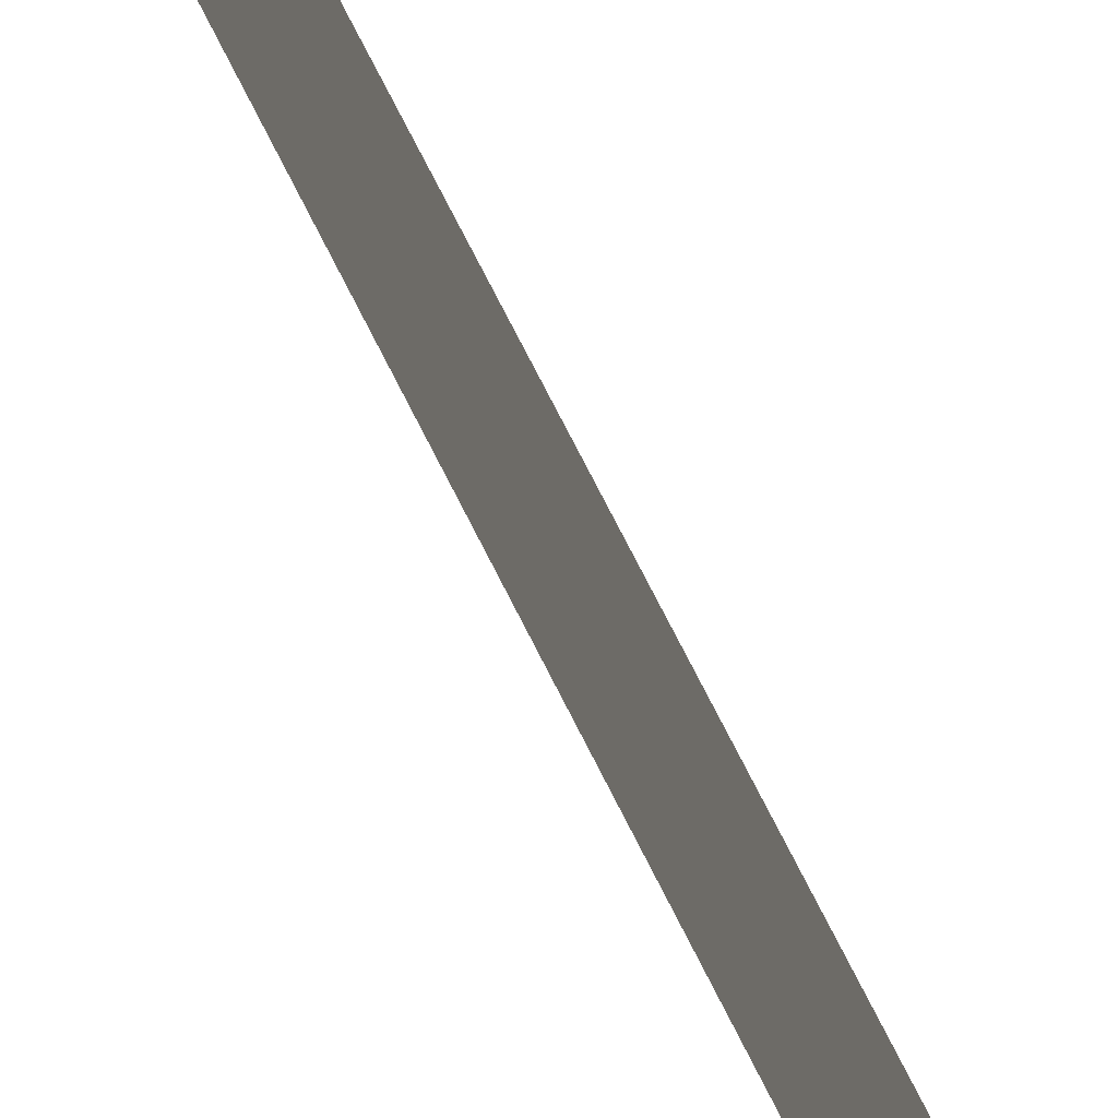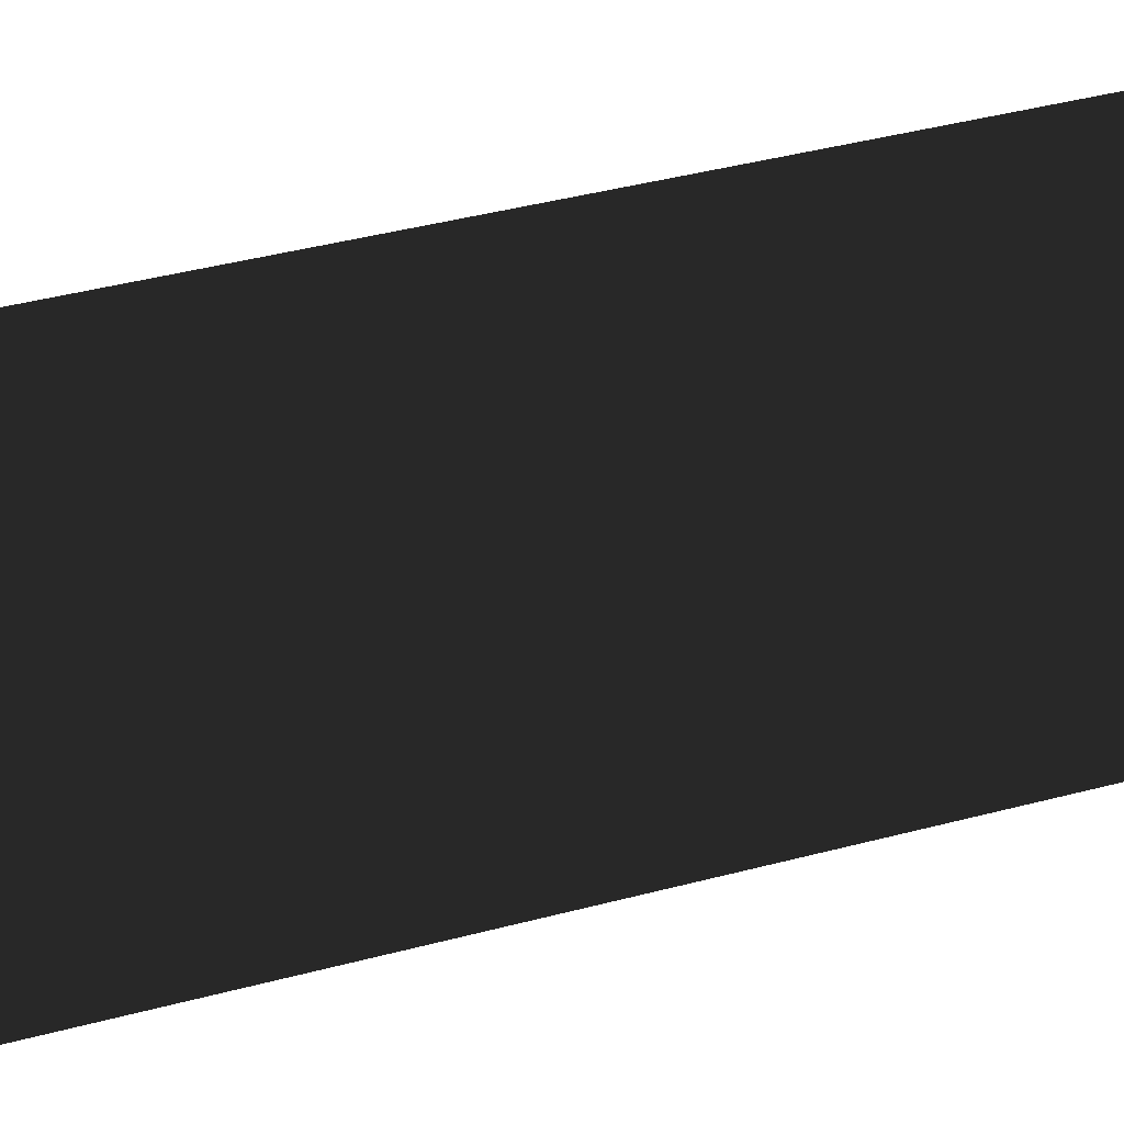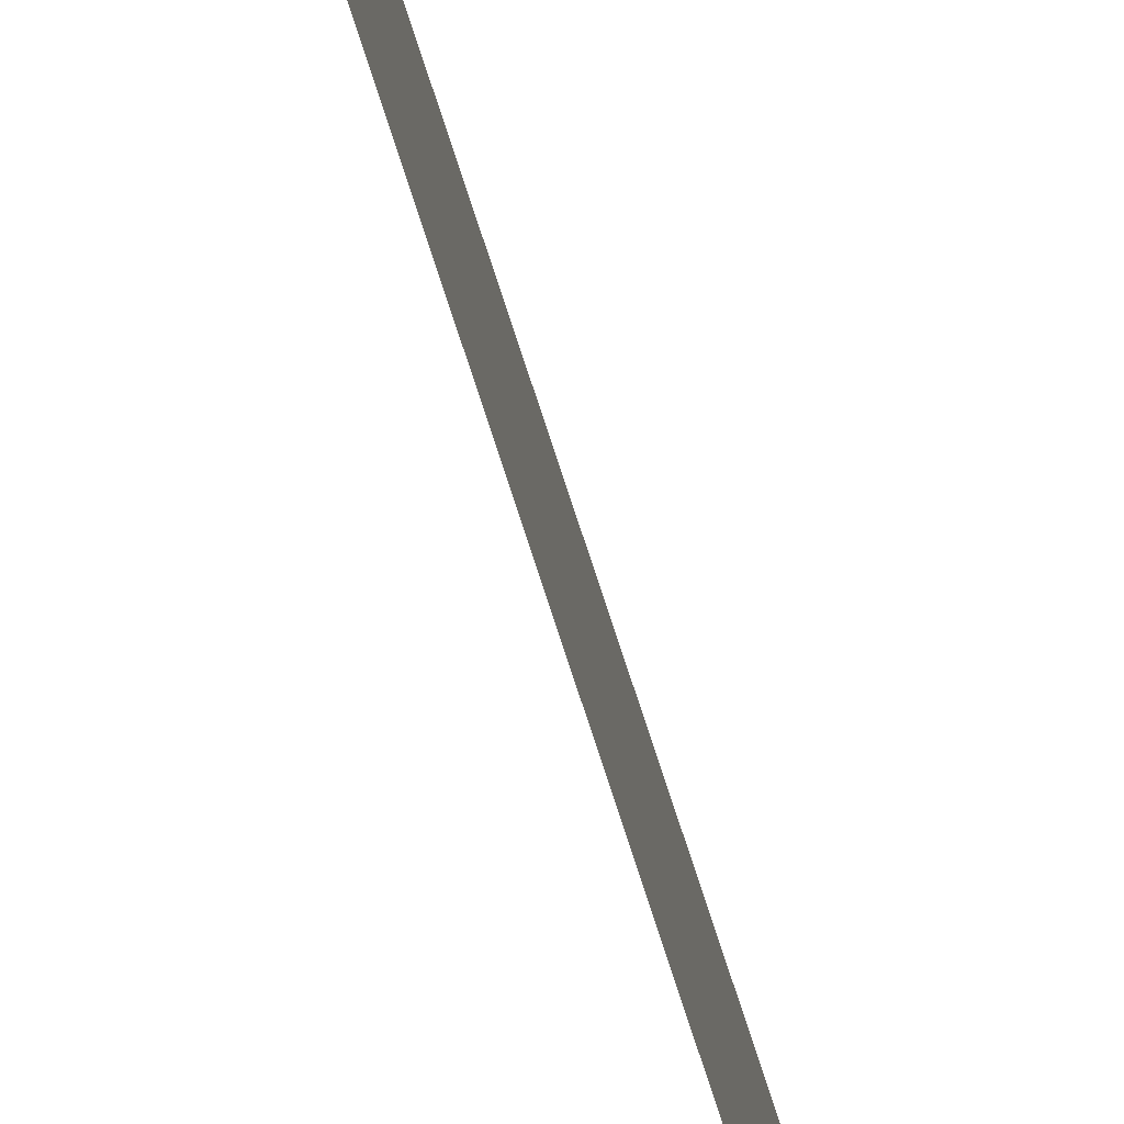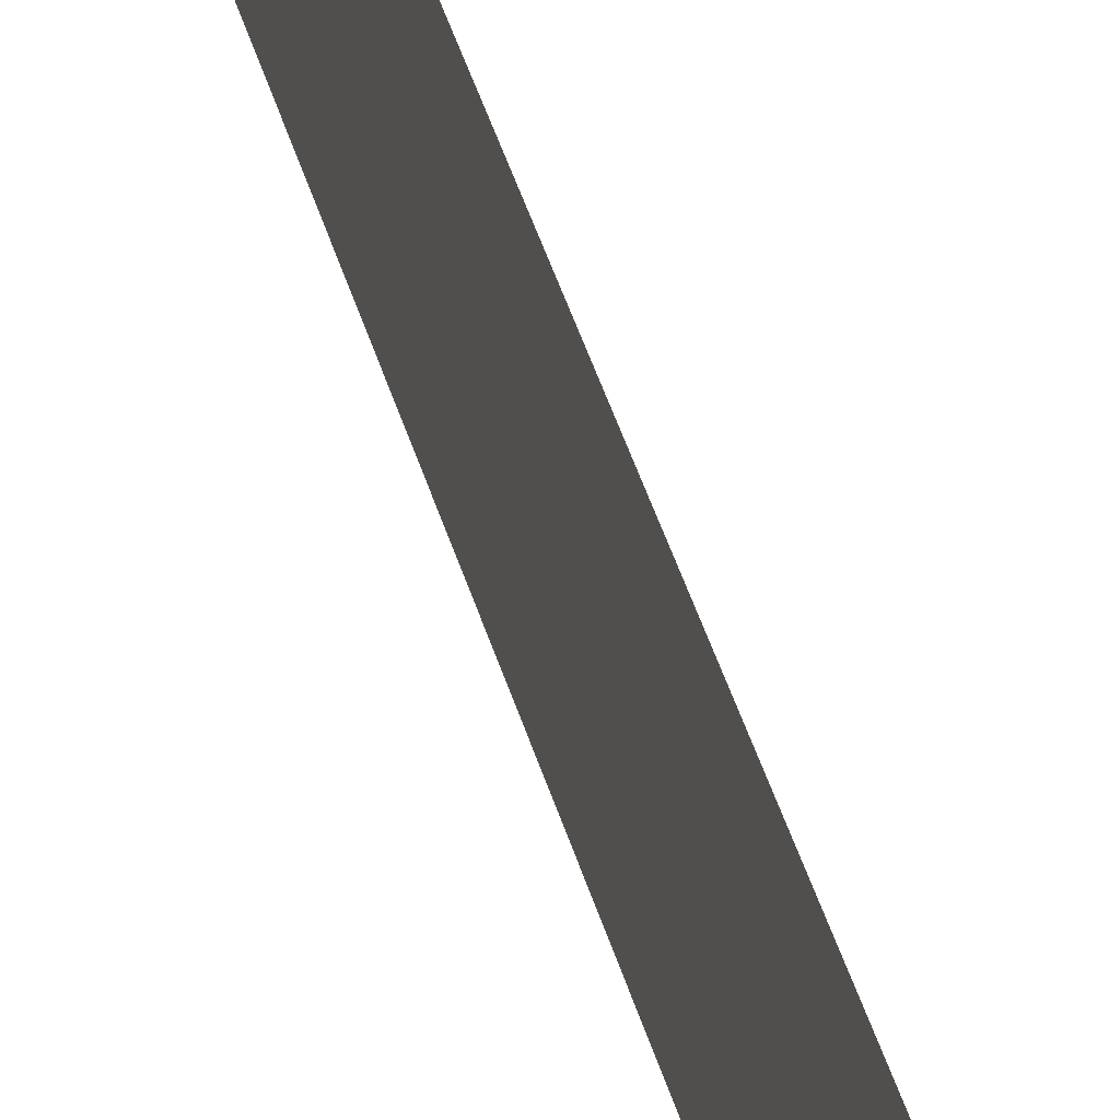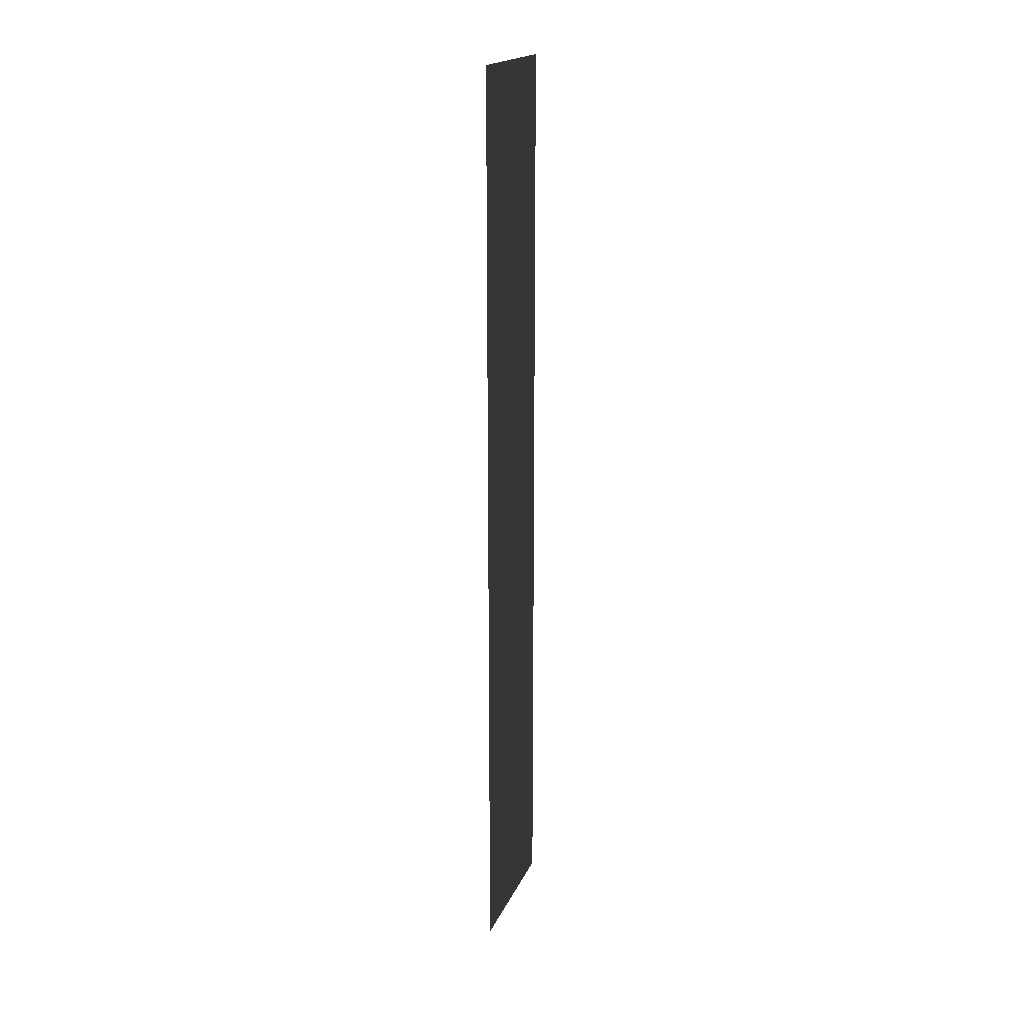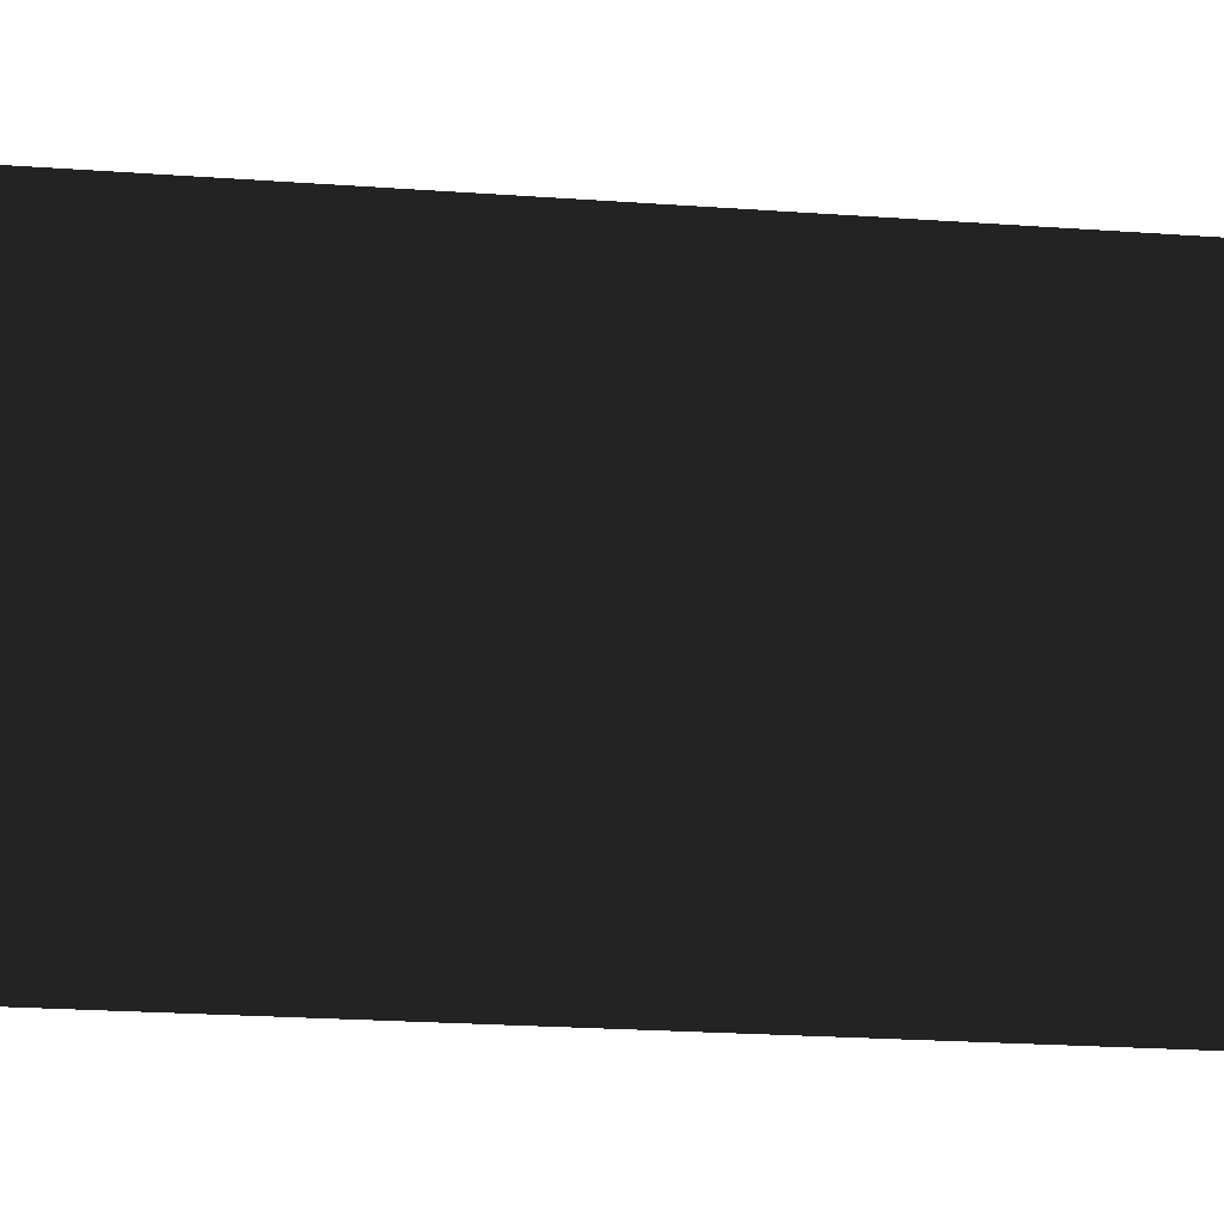
<metadata>
{"format":"obj","ext":"obj","renderer":"f3d","projection":"perspective","resolution":1024,"background":"white","views":[{"elev":68.8,"azim":153.9,"up":"+Y"},{"elev":22.2,"azim":60.5,"up":"+Y"},{"elev":77.3,"azim":-18.1,"up":"+Y"},{"elev":46.4,"azim":163.5,"up":"+Y"},{"elev":18.8,"azim":-161.8,"up":"+Z"},{"elev":-9.8,"azim":-105.7,"up":"+Y"}]}
</metadata>
<code>
v 4.064e-07 -8.763e-09 -9.433e-06
v 4.064e-07 0.5 -9.433e-06
v 3.779e-07 0.5 3
v 3.779e-07 -2.051e-08 3
g foundation_3m_11_20190_338
f 1 3 2
f 1 4 3

</code>
